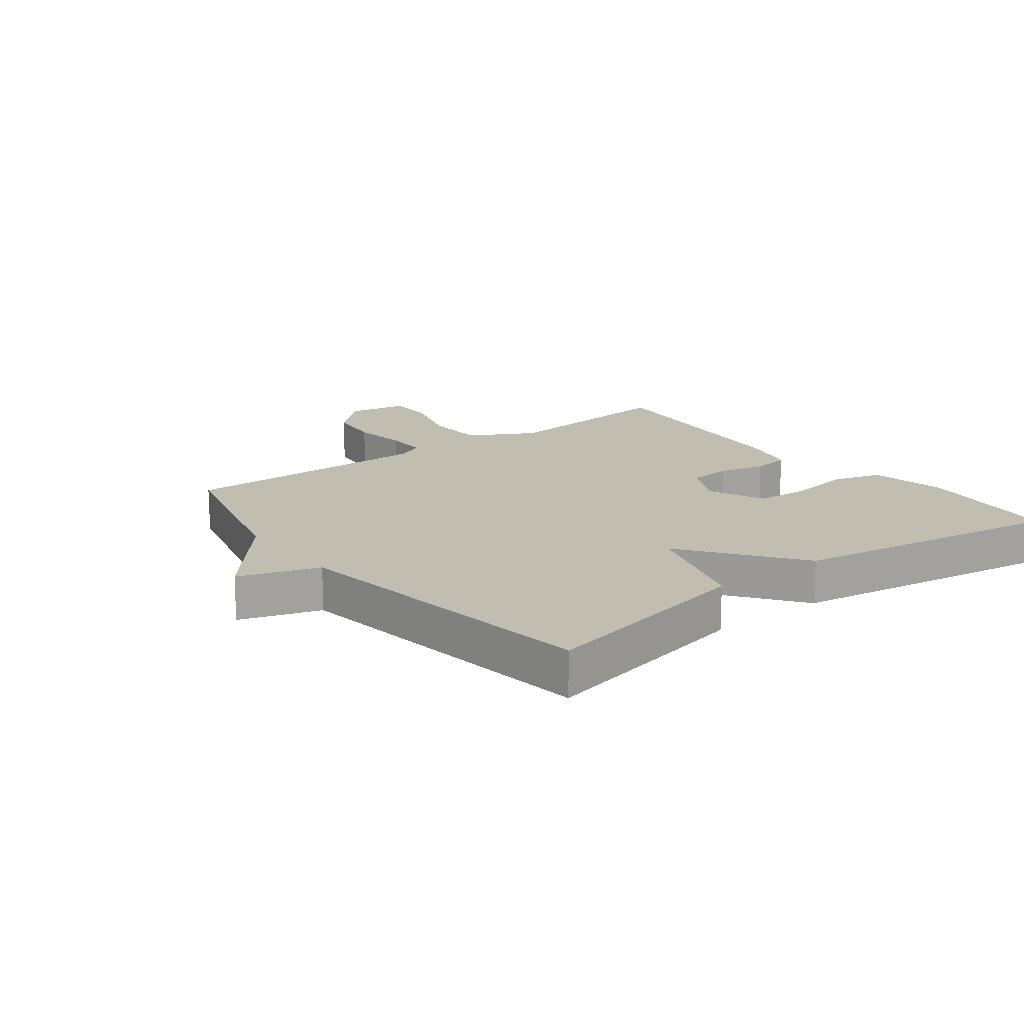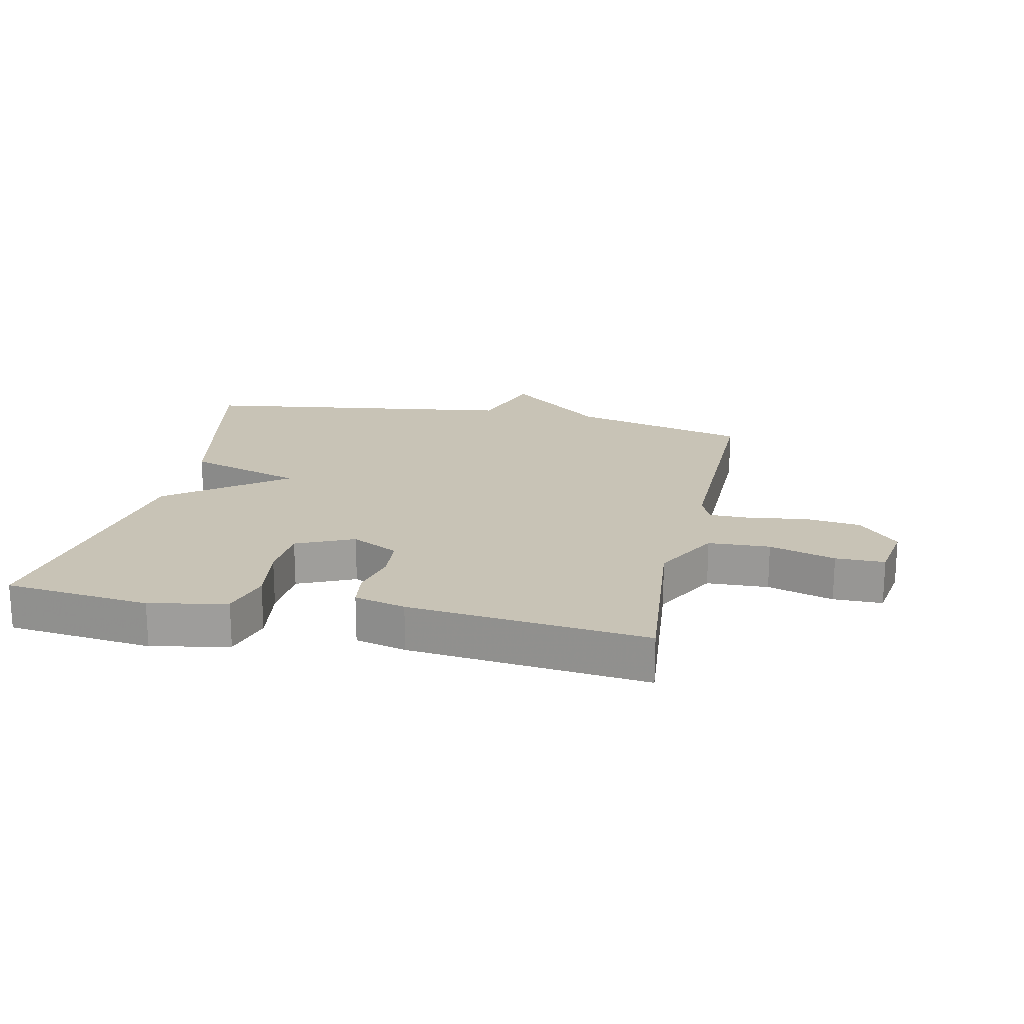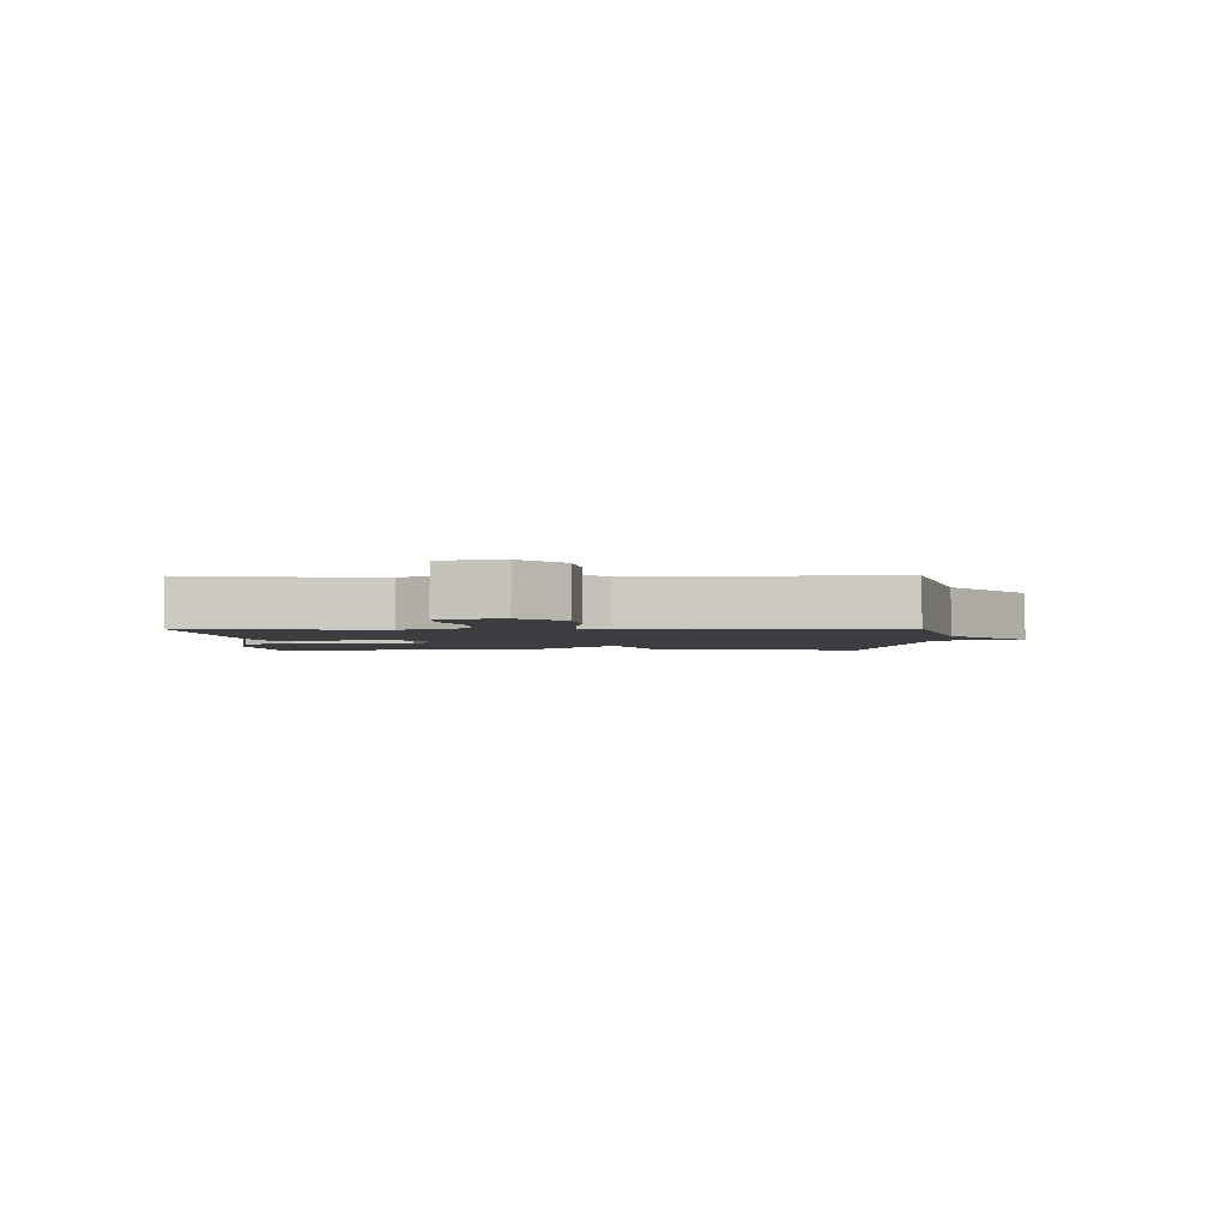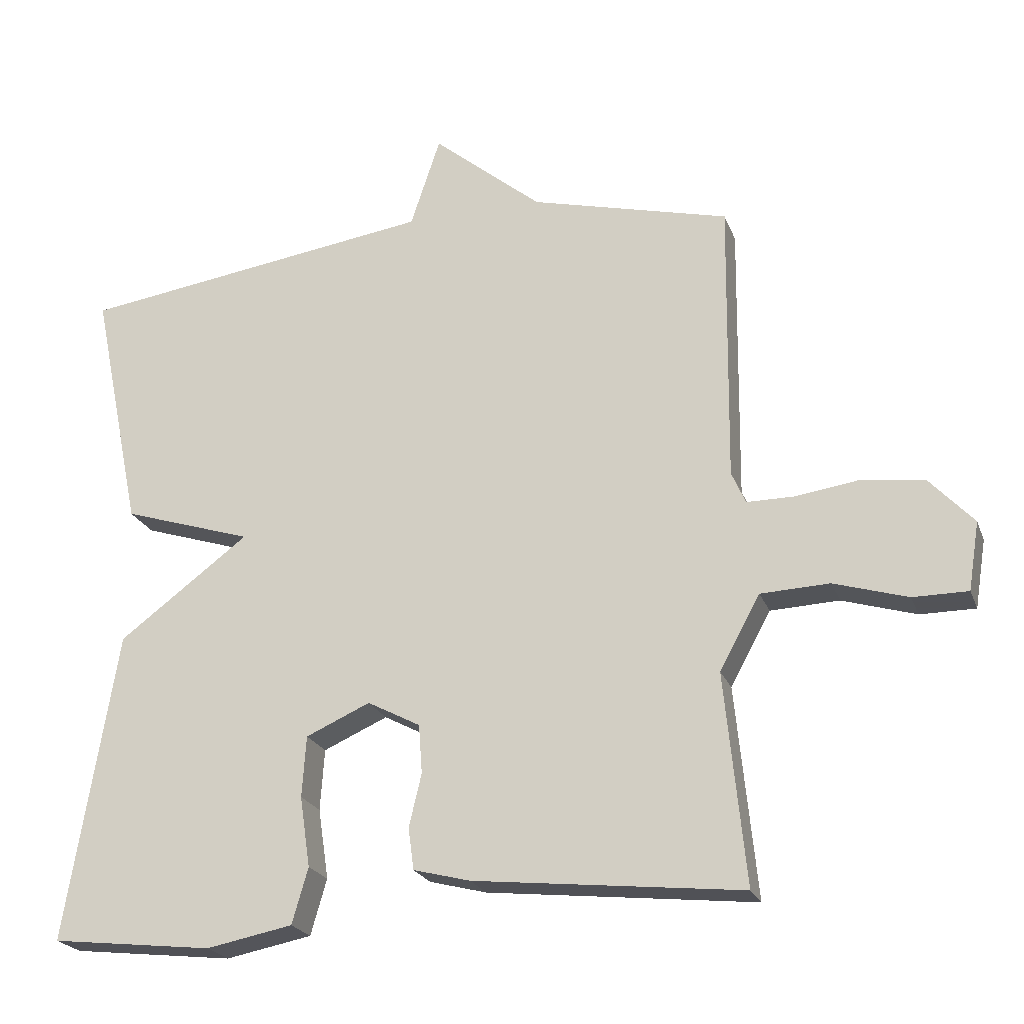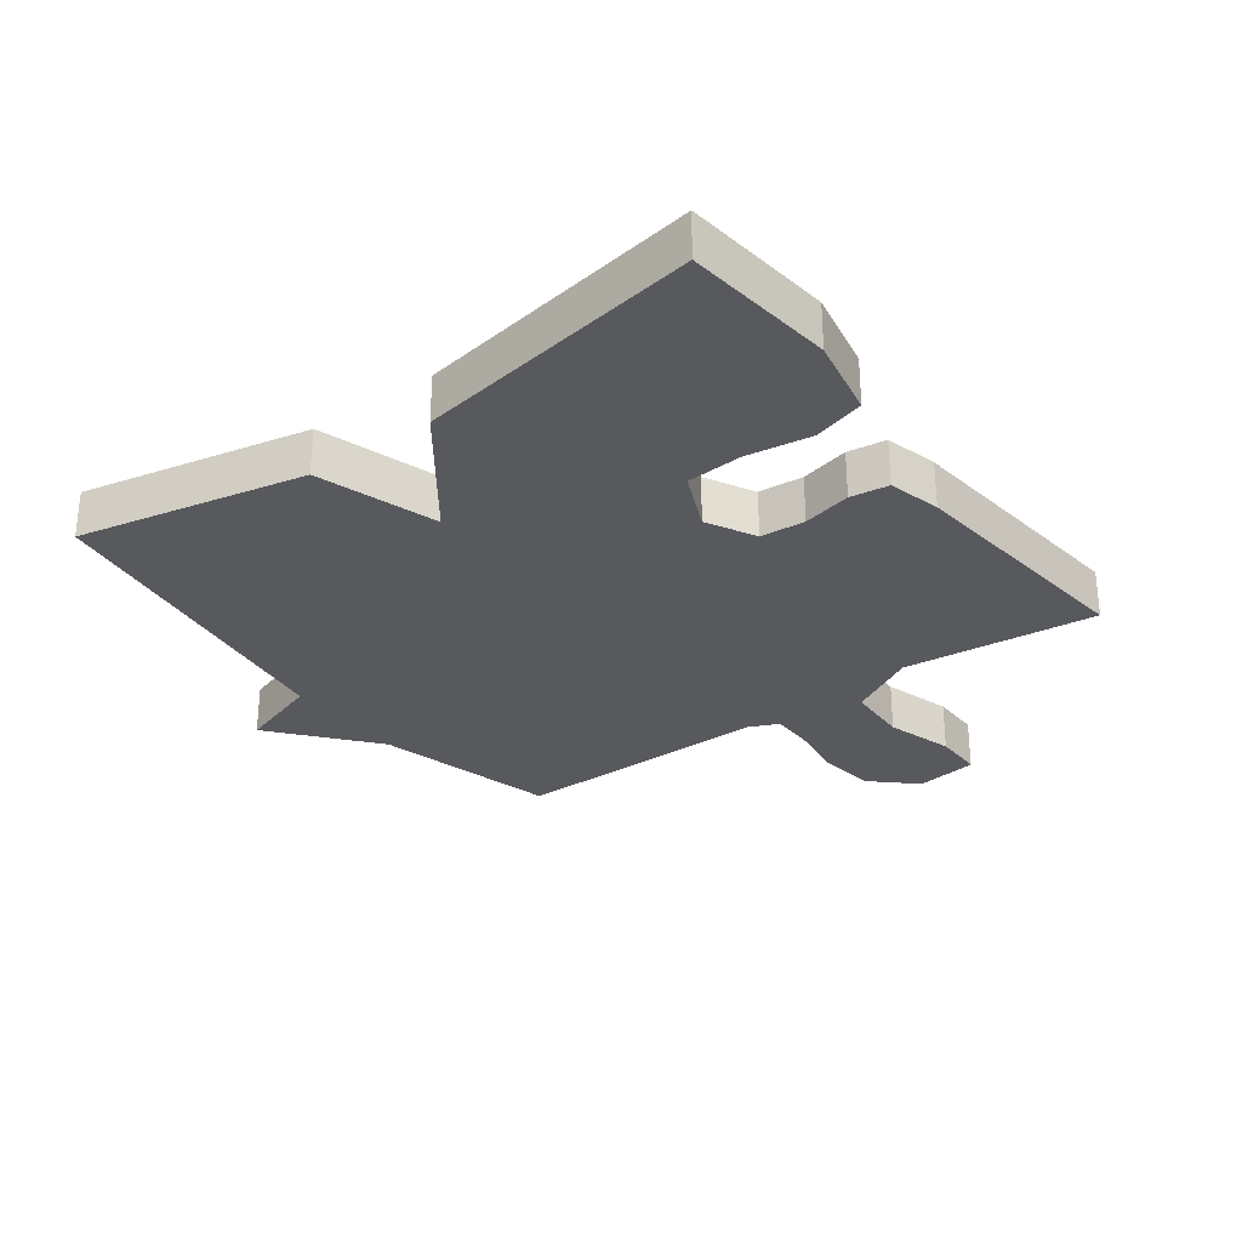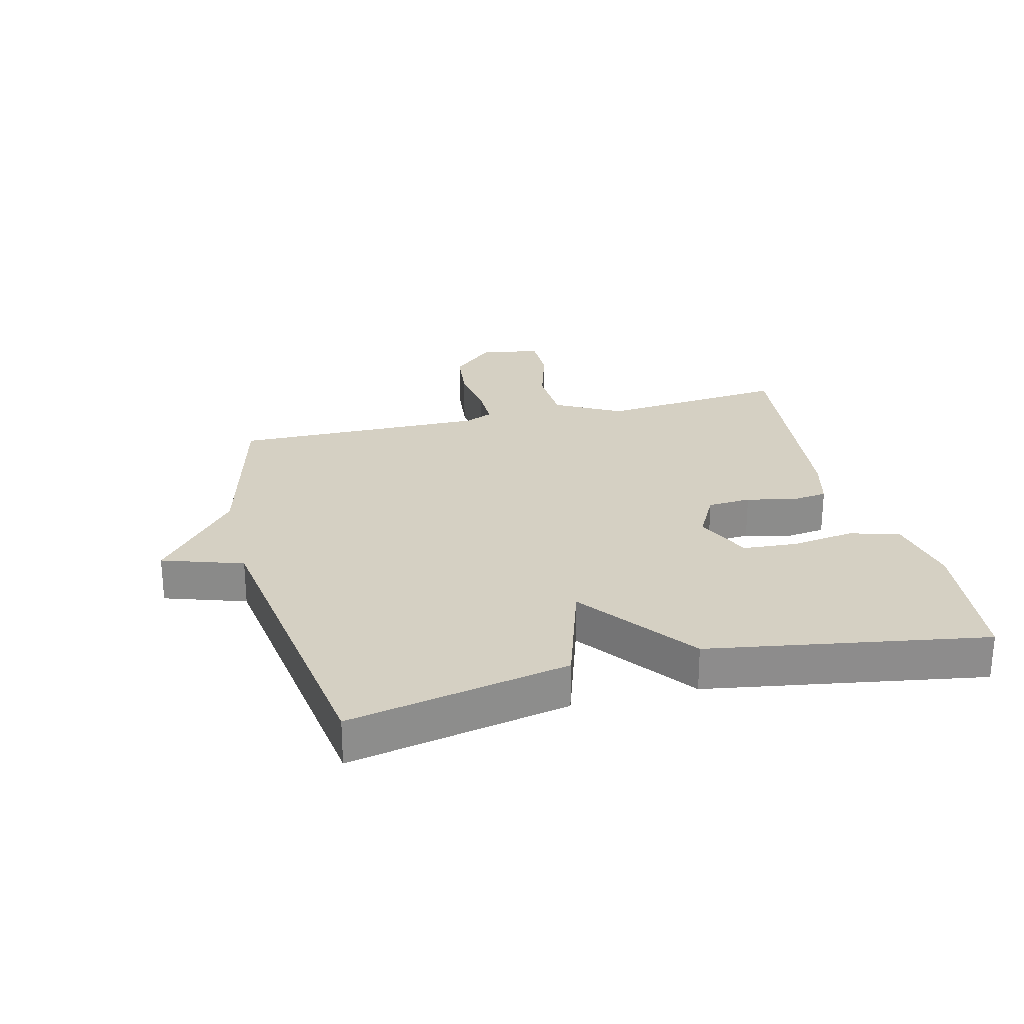
<metadata>
{"format":"obj","ext":"obj","renderer":"f3d","projection":"perspective","resolution":1024,"background":"white","views":[{"elev":16.7,"azim":52.5,"up":"+Y"},{"elev":19.4,"azim":-168.0,"up":"+Y"},{"elev":-2.5,"azim":-89.0,"up":"+Y"},{"elev":-22.5,"azim":-162.6,"up":"+Z"},{"elev":-29.4,"azim":126.4,"up":"+Y"},{"elev":26.0,"azim":76.1,"up":"+Y"}]}
</metadata>
<code>
v 0.5 0.07 0.5
v 0.427 0.07 0.145
v 0.24 0.07 0.085
v 0.427 0.07 -0.055
v 0.5 0.07 -0.5
v 0.267 0.07 -0.526
v 0.143 0.07 -0.502
v 0.12 0.07 -0.422
v 0.135 0.07 -0.321
v 0.129 0.07 -0.233
v 0.037 0.07 -0.192
v -0.039 0.07 -0.232
v -0.044 0.07 -0.302
v -0.026 0.07 -0.378
v -0.034 0.07 -0.438
v -0.116 0.07 -0.459
v -0.5 0.07 -0.5
v -0.47 0.07 -0.197
v -0.528 0.07 -0.091
v -0.627 0.07 -0.087
v -0.733 0.07 -0.119
v -0.812 0.07 -0.119
v -0.828 0.07 -0.021
v -0.764 0.07 0.048
v -0.674 0.07 0.059
v -0.583 0.07 0.046
v -0.515 0.07 0.046
v -0.495 0.07 0.092
v -0.5 0.07 0.5
v -0.214 0.07 0.573
v -0.057 0.07 0.703
v -0.014 0.07 0.573
v 0.5 0 0.5
v 0.427 0 0.145
v 0.24 0 0.085
v 0.427 0 -0.055
v 0.5 0 -0.5
v 0.267 0 -0.526
v 0.143 0 -0.502
v 0.12 0 -0.422
v 0.135 0 -0.321
v 0.129 0 -0.233
v 0.037 0 -0.192
v -0.039 0 -0.232
v -0.044 0 -0.302
v -0.026 0 -0.378
v -0.034 0 -0.438
v -0.116 0 -0.459
v -0.5 0 -0.5
v -0.47 0 -0.197
v -0.528 0 -0.091
v -0.627 0 -0.087
v -0.733 0 -0.119
v -0.812 0 -0.119
v -0.828 0 -0.021
v -0.764 0 0.048
v -0.674 0 0.059
v -0.583 0 0.046
v -0.515 0 0.046
v -0.495 0 0.092
v -0.5 0 0.5
v -0.214 0 0.573
v -0.057 0 0.703
v -0.014 0 0.573
f 30 31 32
f 1 2 3
f 32 1 3
f 30 32 3
f 29 30 3
f 28 29 3
f 27 28 3 4
f 26 27 4
f 24 25 26
f 23 24 26
f 22 23 26
f 21 22 26
f 20 21 26
f 19 20 26 4
f 18 19 4
f 16 17 18
f 15 16 18
f 14 15 18
f 13 14 18
f 12 13 18
f 11 12 18
f 11 18 4
f 10 11 4
f 4 5 6
f 10 4 6
f 9 10 6
f 6 7 8 9
f 64 63 62
f 35 34 33
f 35 33 64
f 35 64 62
f 35 62 61
f 35 61 60
f 36 35 60 59
f 36 59 58
f 58 57 56
f 58 56 55
f 58 55 54
f 58 54 53
f 58 53 52
f 36 58 52 51
f 36 51 50
f 50 49 48
f 50 48 47
f 50 47 46
f 50 46 45
f 50 45 44
f 50 44 43
f 36 50 43
f 36 43 42
f 38 37 36
f 38 36 42
f 38 42 41
f 41 40 39 38
f 1 33 34 2
f 2 34 35 3
f 3 35 36 4
f 4 36 37 5
f 5 37 38 6
f 6 38 39 7
f 7 39 40 8
f 8 40 41 9
f 9 41 42 10
f 10 42 43 11
f 11 43 44 12
f 12 44 45 13
f 13 45 46 14
f 14 46 47 15
f 15 47 48 16
f 16 48 49 17
f 17 49 50 18
f 18 50 51 19
f 19 51 52 20
f 20 52 53 21
f 21 53 54 22
f 22 54 55 23
f 23 55 56 24
f 24 56 57 25
f 25 57 58 26
f 26 58 59 27
f 27 59 60 28
f 28 60 61 29
f 29 61 62 30
f 30 62 63 31
f 31 63 64 32
f 32 64 33 1

</code>
